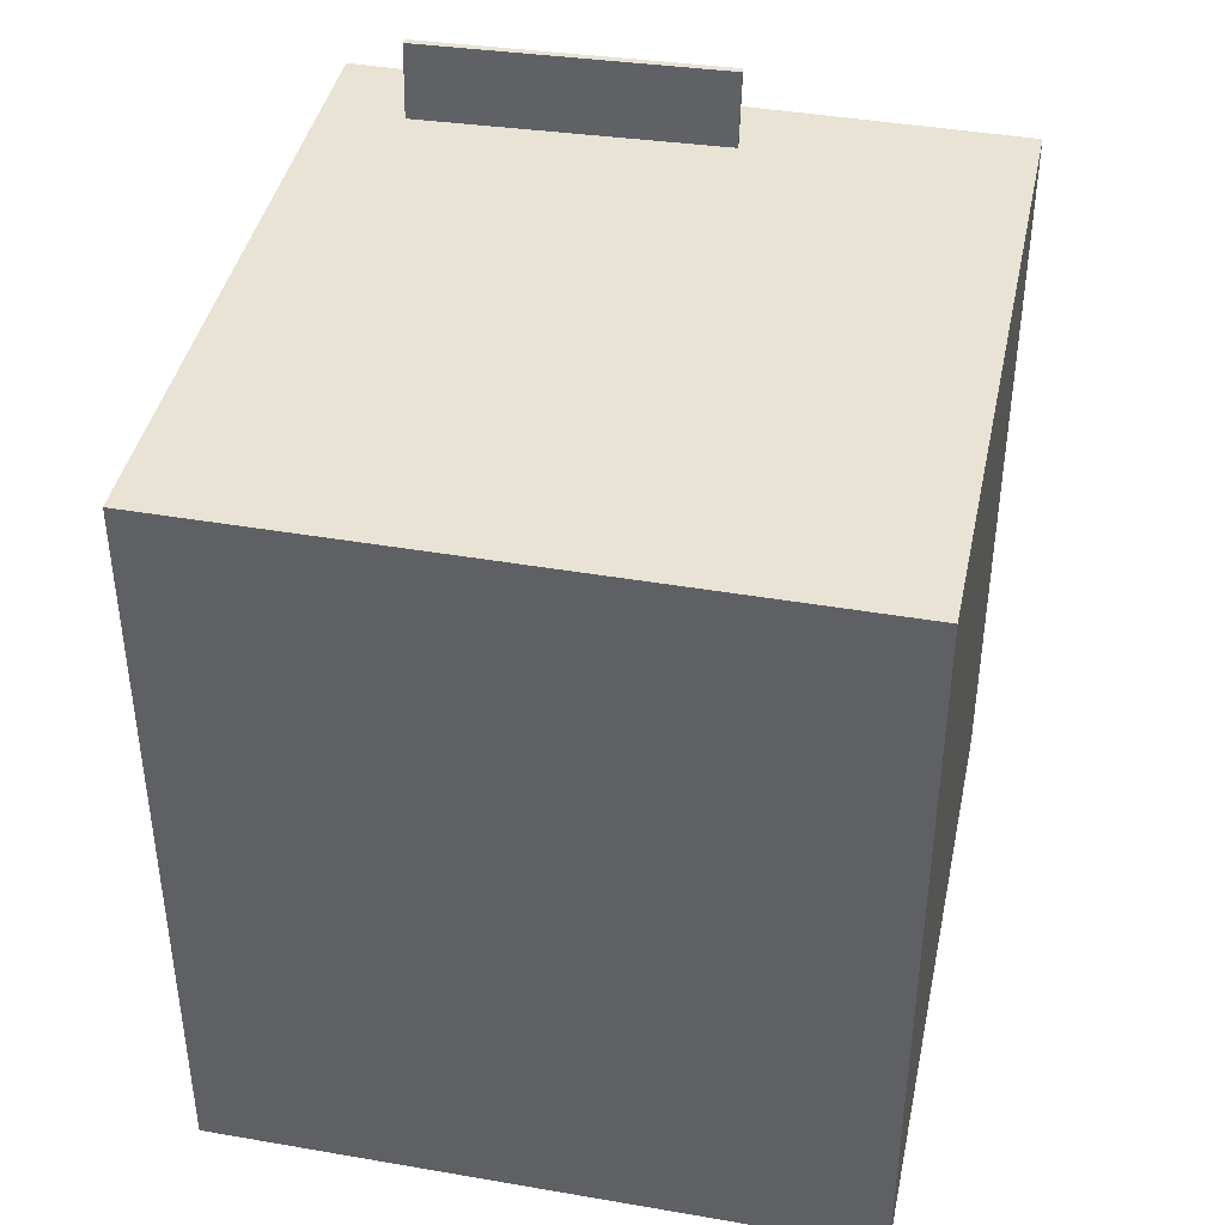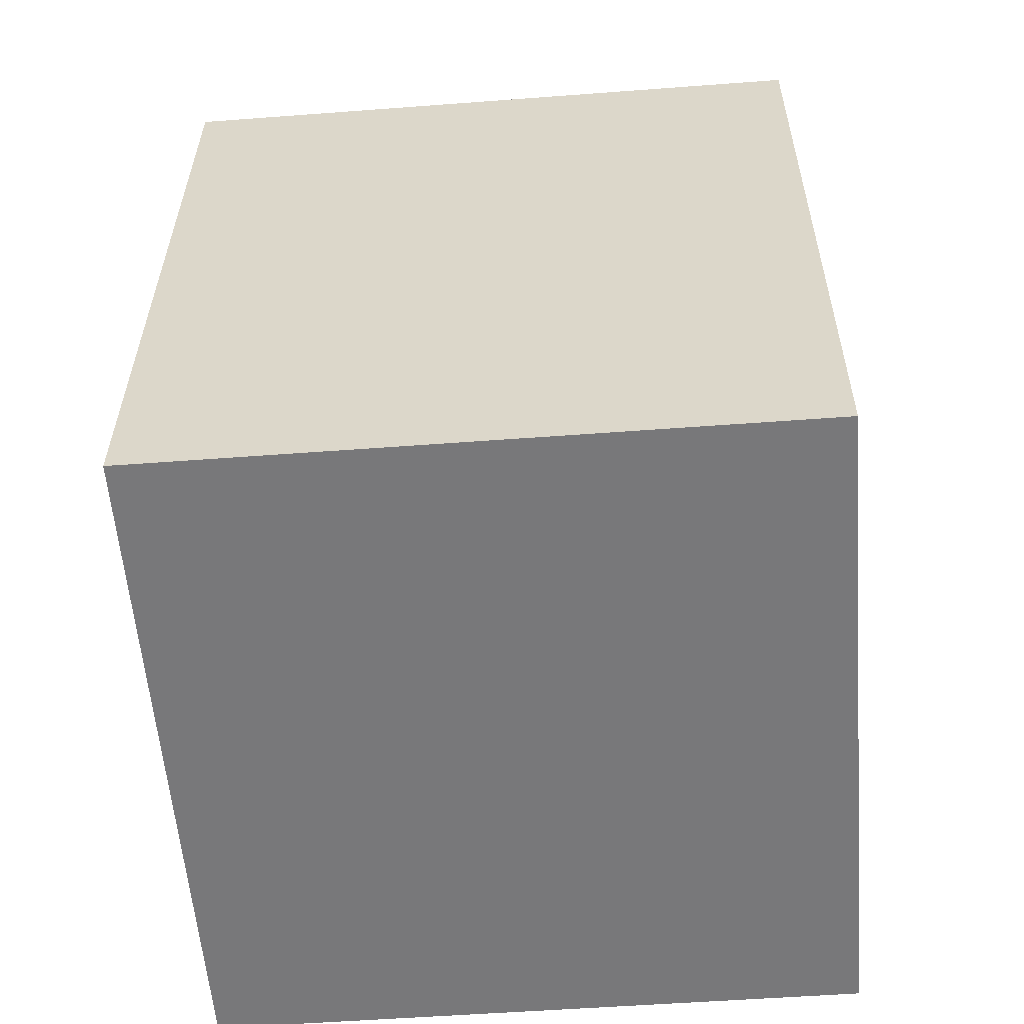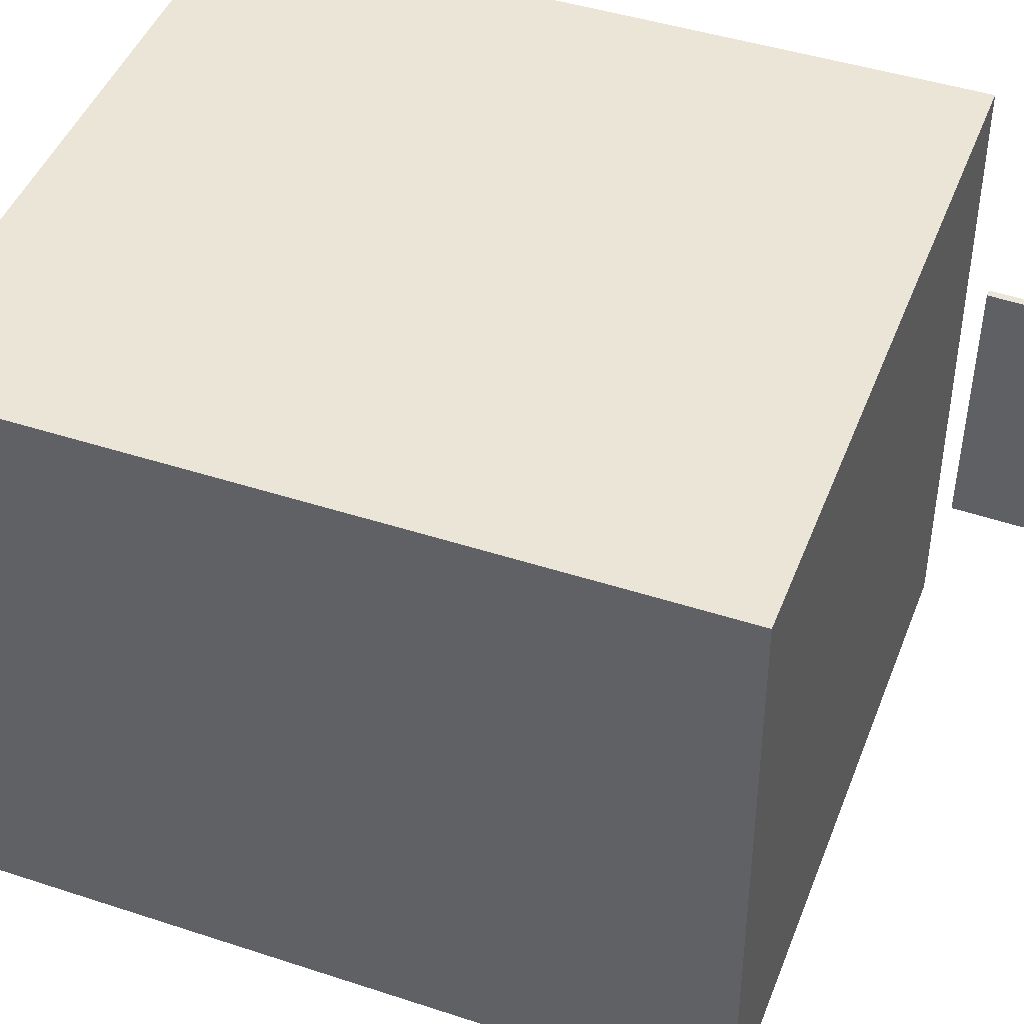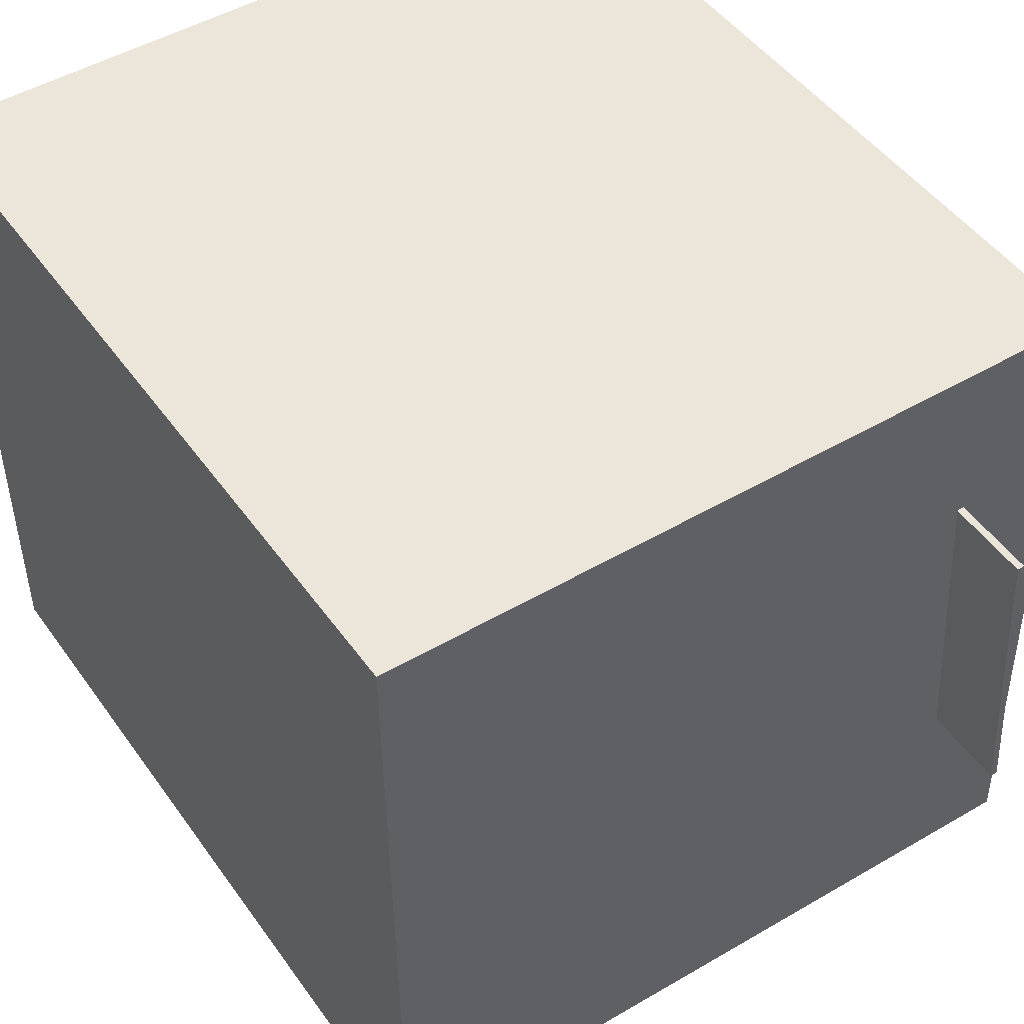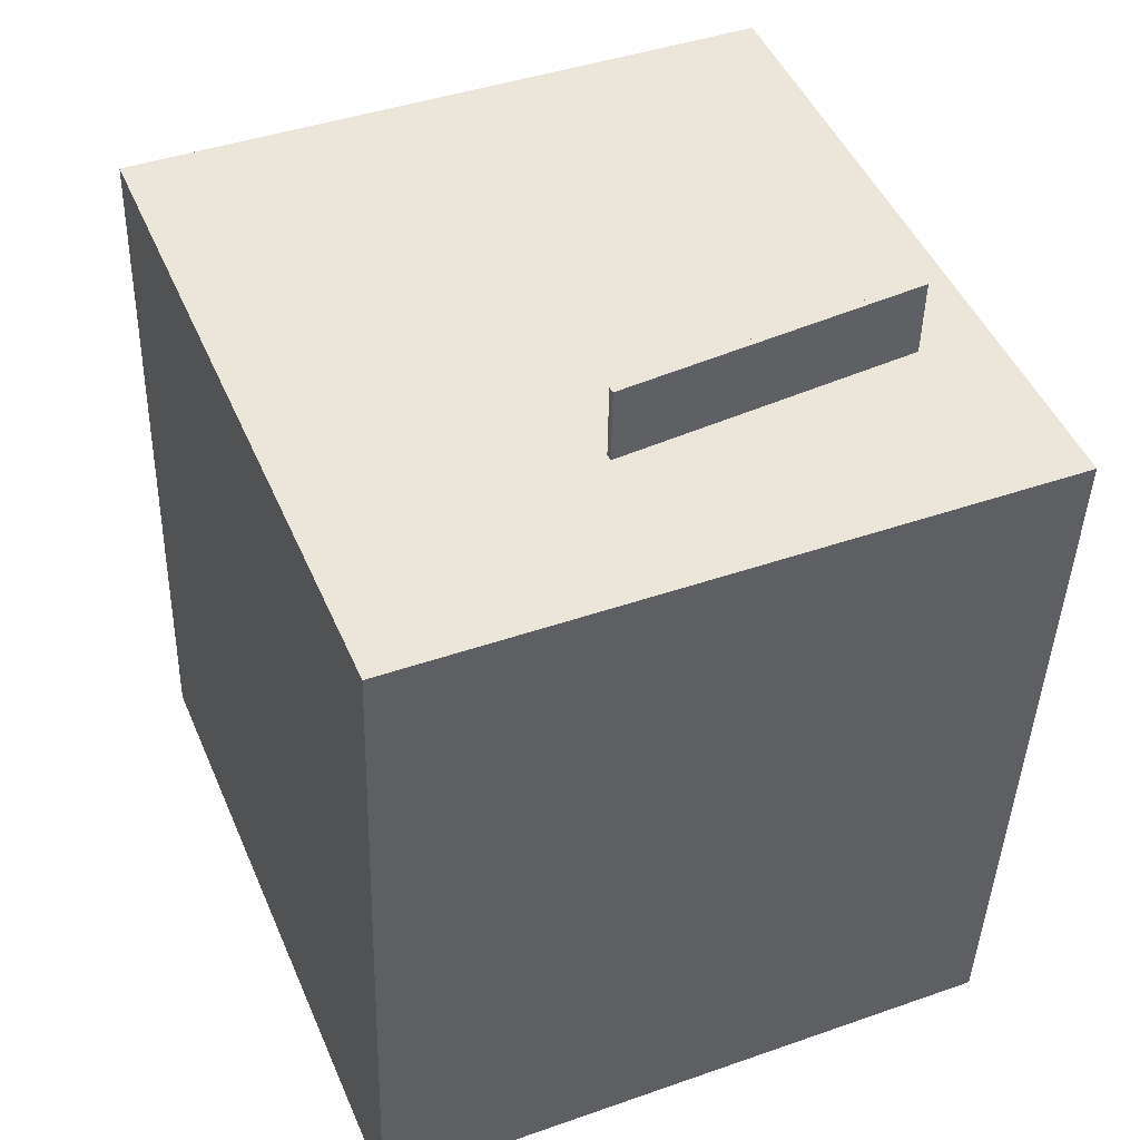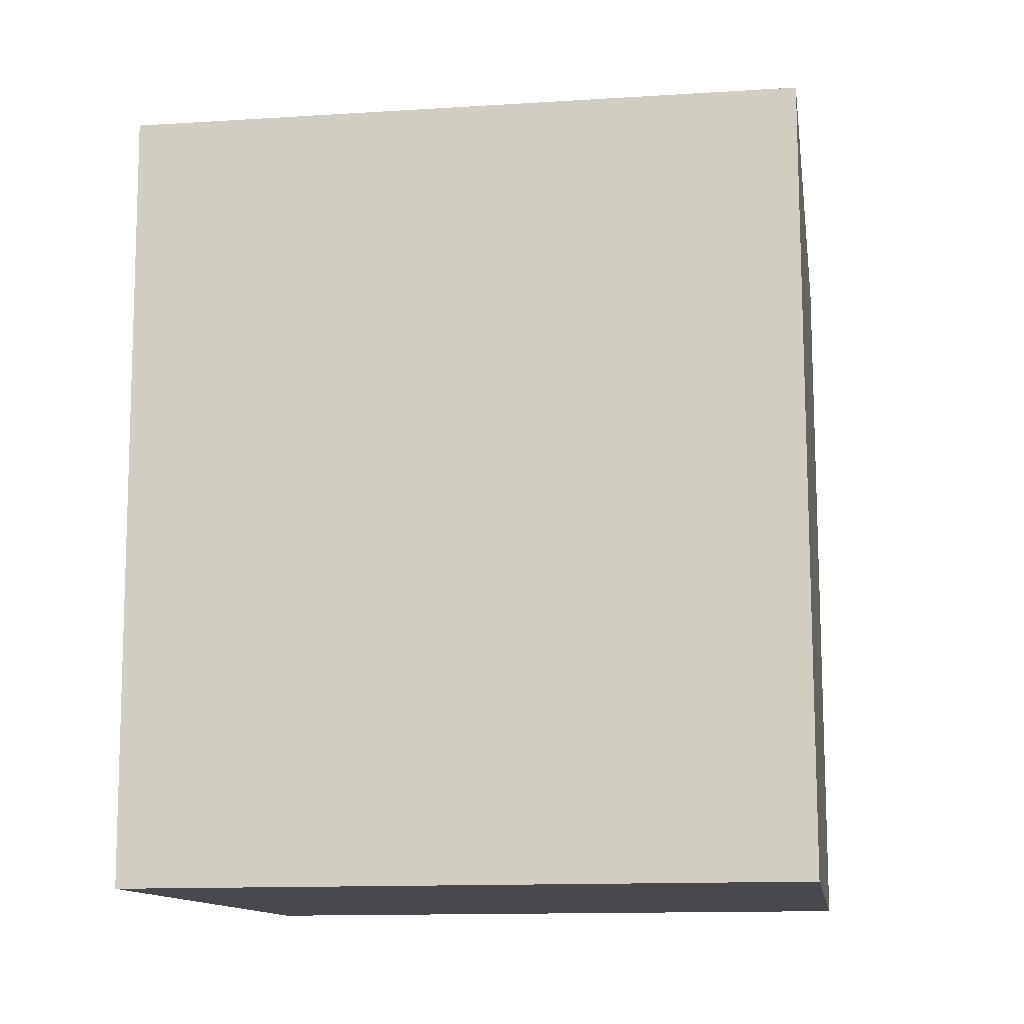
<metadata>
{"format":"obj","ext":"obj","renderer":"f3d","projection":"perspective","resolution":1024,"background":"white","views":[{"elev":44.5,"azim":102.1,"up":"+Y"},{"elev":-60.7,"azim":-85.1,"up":"+Y"},{"elev":46.3,"azim":114.0,"up":"+Z"},{"elev":47.6,"azim":149.8,"up":"+Z"},{"elev":44.0,"azim":-112.4,"up":"+Y"},{"elev":-8.8,"azim":98.6,"up":"+Y"}]}
</metadata>
<code>
v -0.282 0.471 -0.07158
v -0.2593 0.4752 0.2091
v -0.276 0.4713 -0.07207
v -0.2533 0.4755 0.2086
v -0.278 0.399 -0.07083
v -0.2553 0.4032 0.2099
v -0.272 0.3993 -0.07132
v -0.2493 0.4035 0.2094
f 1.0 7.0 5.0
f 1.0 3.0 7.0
f 1.0 4.0 3.0
f 1.0 2.0 4.0
f 3.0 8.0 7.0
f 3.0 4.0 8.0
f 5.0 7.0 8.0
f 5.0 8.0 6.0
f 1.0 5.0 6.0
f 1.0 6.0 2.0
f 2.0 6.0 8.0
f 2.0 8.0 4.0
v -0.354 -0.3562 -0.3247
v -0.3507 -0.3629 0.2965
v -0.3931 0.3616 -0.3168
v -0.3898 0.3549 0.3045
v 0.2874 -0.3213 -0.3277
v 0.2907 -0.328 0.2935
v 0.2483 0.3966 -0.3198
v 0.2516 0.3899 0.3014
f 9.0 15.0 13.0
f 9.0 11.0 15.0
f 9.0 12.0 11.0
f 9.0 10.0 12.0
f 11.0 16.0 15.0
f 11.0 12.0 16.0
f 13.0 15.0 16.0
f 13.0 16.0 14.0
f 9.0 13.0 14.0
f 9.0 14.0 10.0
f 10.0 14.0 16.0
f 10.0 16.0 12.0

</code>
